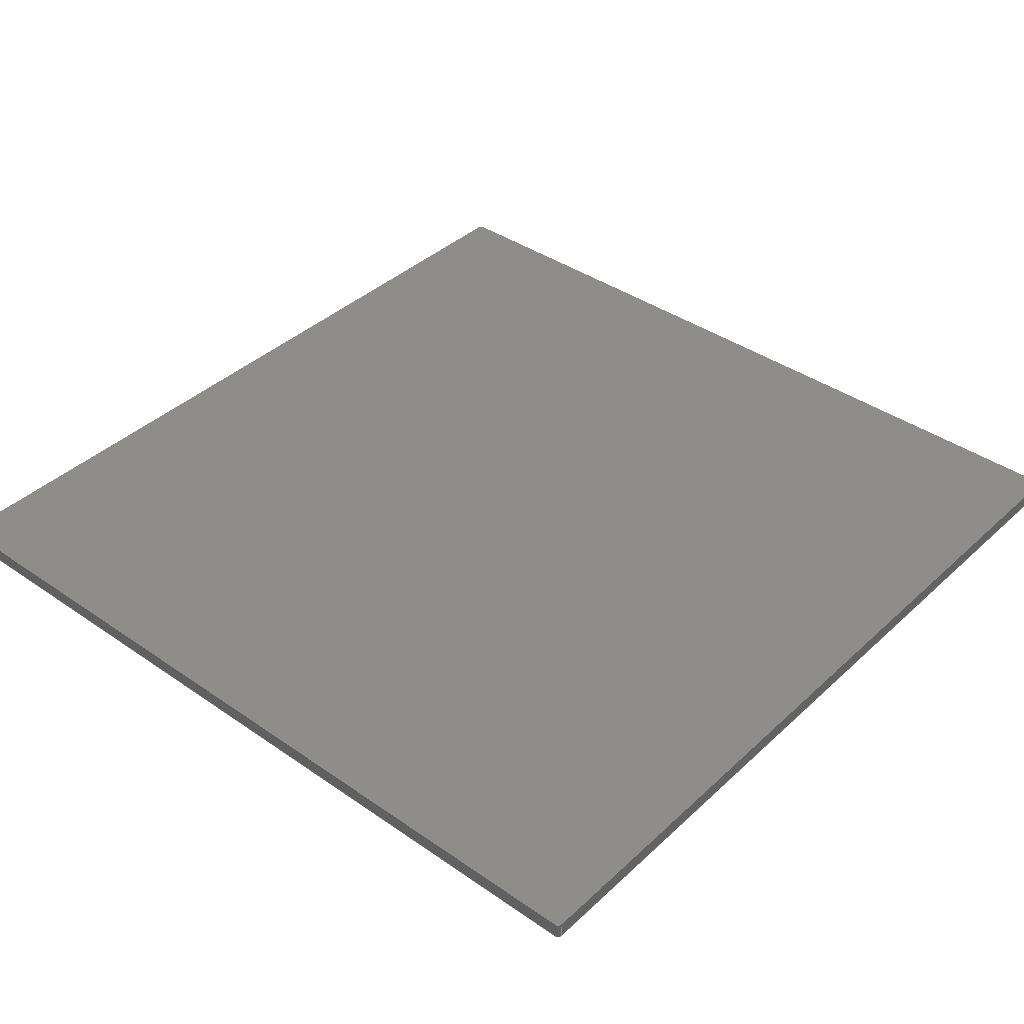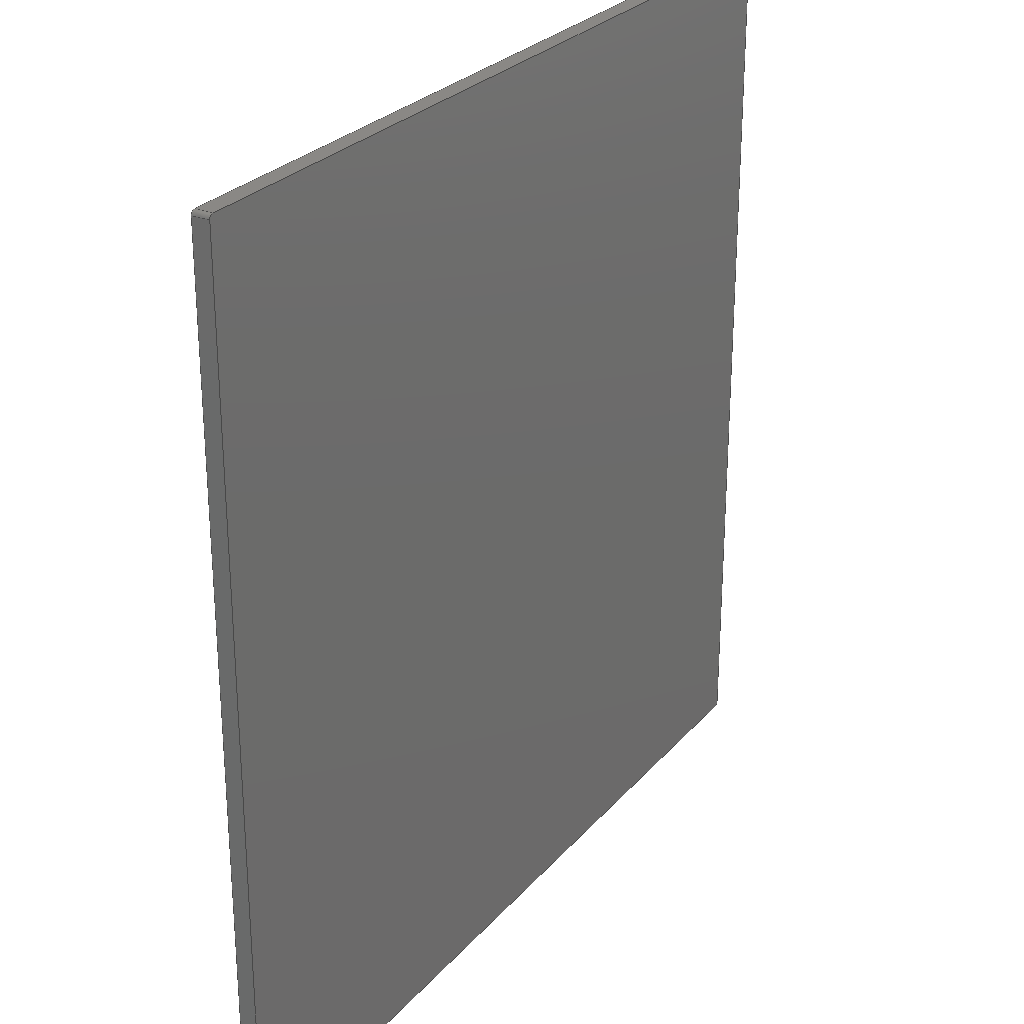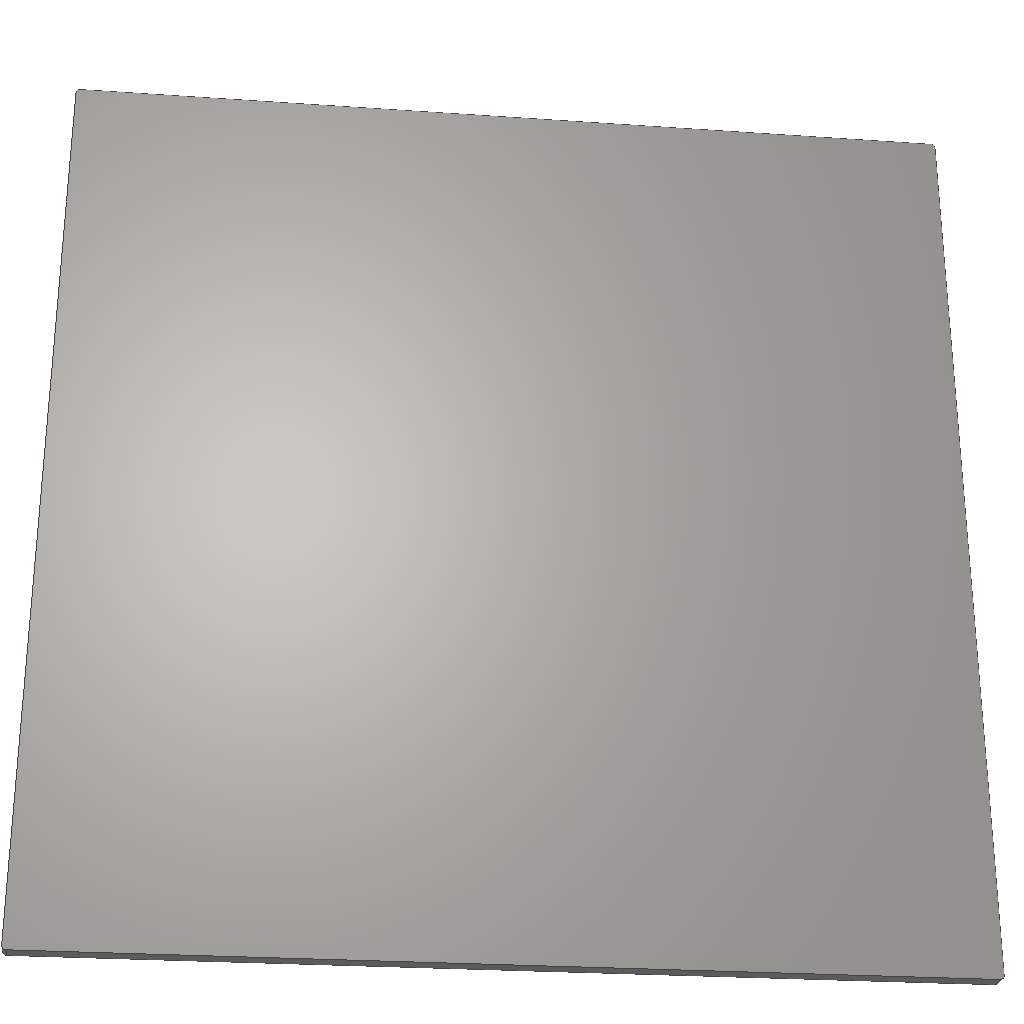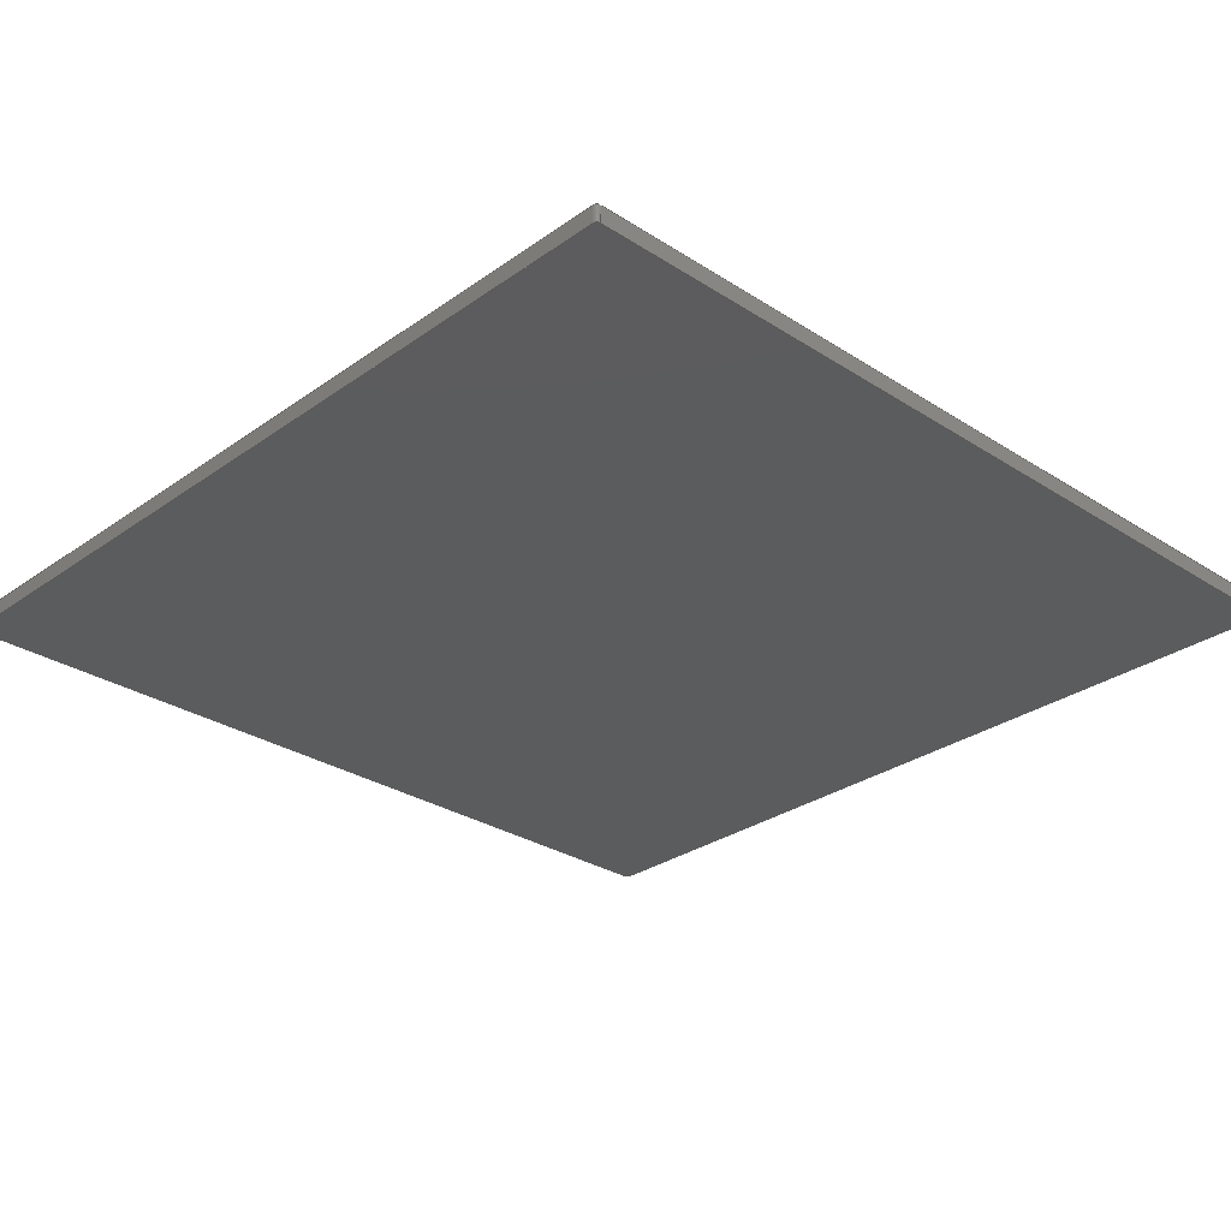
<metadata>
{"format":"step","ext":"step","renderer":"f3d","projection":"perspective","resolution":1024,"background":"white","views":[{"elev":39.1,"azim":41.0,"up":"+Z"},{"elev":27.1,"azim":121.5,"up":"+Y"},{"elev":-25.1,"azim":173.5,"up":"+Y"},{"elev":-29.1,"azim":-43.7,"up":"+Z"}]}
</metadata>
<code>
ISO-10303-21;
DATA;
#1 = APPLICATION_PROTOCOL_DEFINITION('international standard',
  'automotive_design',2000,#2);
#2 = APPLICATION_CONTEXT(
  'core data for automotive mechanical design processes');
#3 = SHAPE_DEFINITION_REPRESENTATION(#4,#10);
#4 = PRODUCT_DEFINITION_SHAPE('','',#5);
#5 = PRODUCT_DEFINITION('design','',#6,#9);
#6 = PRODUCT_DEFINITION_FORMATION('','',#7);
#7 = PRODUCT('Open CASCADE STEP translator 7.7 10',
  'Open CASCADE STEP translator 7.7 10','',(#8));
#8 = PRODUCT_CONTEXT('',#2,'mechanical');
#9 = PRODUCT_DEFINITION_CONTEXT('part definition',#2,'design');
#10 = ADVANCED_BREP_SHAPE_REPRESENTATION('',(#11,#15),#297);
#11 = AXIS2_PLACEMENT_3D('',#12,#13,#14);
#12 = CARTESIAN_POINT('',(0,0,0));
#13 = DIRECTION('',(0,0,1));
#14 = DIRECTION('',(1,0,-0));
#15 = MANIFOLD_SOLID_BREP('',#16);
#16 = CLOSED_SHELL('',(#17,#57,#87,#119,#149,#181,#211,#243,#265,#281));
#17 = ADVANCED_FACE('',(#18),#52,.T.);
#18 = FACE_BOUND('',#19,.T.);
#19 = EDGE_LOOP('',(#20,#31,#38,#47));
#20 = ORIENTED_EDGE('',*,*,#21,.T.);
#21 = EDGE_CURVE('',#22,#24,#26,.T.);
#22 = VERTEX_POINT('',#23);
#23 = CARTESIAN_POINT('',(-51.8,52.25,0.5));
#24 = VERTEX_POINT('',#25);
#25 = CARTESIAN_POINT('',(-52.25,51.8,0.5));
#26 = CIRCLE('',#27,0.45);
#27 = AXIS2_PLACEMENT_3D('',#28,#29,#30);
#28 = CARTESIAN_POINT('',(-51.8,51.8,0.5));
#29 = DIRECTION('',(0,0,1));
#30 = DIRECTION('',(1,0,0));
#31 = ORIENTED_EDGE('',*,*,#32,.T.);
#32 = EDGE_CURVE('',#24,#33,#35,.T.);
#33 = VERTEX_POINT('',#34);
#34 = CARTESIAN_POINT('',(-52.28,51.8,2.5));
#35 = B_SPLINE_CURVE_WITH_KNOTS('',1,(#36,#37),.UNSPECIFIED.,.F.,.F.,(2,
    2),(0,1),.PIECEWISE_BEZIER_KNOTS.);
#36 = CARTESIAN_POINT('',(-52.25,51.8,0.5));
#37 = CARTESIAN_POINT('',(-52.28,51.8,2.5));
#38 = ORIENTED_EDGE('',*,*,#39,.F.);
#39 = EDGE_CURVE('',#40,#33,#42,.T.);
#40 = VERTEX_POINT('',#41);
#41 = CARTESIAN_POINT('',(-51.8,52.28,2.5));
#42 = CIRCLE('',#43,0.4849);
#43 = AXIS2_PLACEMENT_3D('',#44,#45,#46);
#44 = CARTESIAN_POINT('',(-51.8,51.8,2.5));
#45 = DIRECTION('',(0,0,1));
#46 = DIRECTION('',(1,0,0));
#47 = ORIENTED_EDGE('',*,*,#48,.F.);
#48 = EDGE_CURVE('',#22,#40,#49,.T.);
#49 = B_SPLINE_CURVE_WITH_KNOTS('',1,(#50,#51),.UNSPECIFIED.,.F.,.F.,(2,
    2),(0,1),.PIECEWISE_BEZIER_KNOTS.);
#50 = CARTESIAN_POINT('',(-51.8,52.25,0.5));
#51 = CARTESIAN_POINT('',(-51.8,52.28,2.5));
#52 = CONICAL_SURFACE('',#53,0.45,0.01745);
#53 = AXIS2_PLACEMENT_3D('',#54,#55,#56);
#54 = CARTESIAN_POINT('',(-51.8,51.8,0.5));
#55 = DIRECTION('',(0,0,1));
#56 = DIRECTION('',(1,0,0));
#57 = ADVANCED_FACE('',(#58),#82,.T.);
#58 = FACE_BOUND('',#59,.T.);
#59 = EDGE_LOOP('',(#60,#68,#75,#81));
#60 = ORIENTED_EDGE('',*,*,#61,.F.);
#61 = EDGE_CURVE('',#62,#24,#64,.T.);
#62 = VERTEX_POINT('',#63);
#63 = CARTESIAN_POINT('',(-52.25,-51.8,0.5));
#64 = LINE('',#65,#66);
#65 = CARTESIAN_POINT('',(-52.25,-51.8,0.5));
#66 = VECTOR('',#67,1);
#67 = DIRECTION('',(0,1,0));
#68 = ORIENTED_EDGE('',*,*,#69,.T.);
#69 = EDGE_CURVE('',#62,#70,#72,.T.);
#70 = VERTEX_POINT('',#71);
#71 = CARTESIAN_POINT('',(-52.28,-51.8,2.5));
#72 = B_SPLINE_CURVE_WITH_KNOTS('',1,(#73,#74),.UNSPECIFIED.,.F.,.F.,(2,
    2),(0,1),.PIECEWISE_BEZIER_KNOTS.);
#73 = CARTESIAN_POINT('',(-52.25,-51.8,0.5));
#74 = CARTESIAN_POINT('',(-52.28,-51.8,2.5));
#75 = ORIENTED_EDGE('',*,*,#76,.T.);
#76 = EDGE_CURVE('',#70,#33,#77,.T.);
#77 = LINE('',#78,#79);
#78 = CARTESIAN_POINT('',(-52.28,-51.8,2.5));
#79 = VECTOR('',#80,1);
#80 = DIRECTION('',(0,1,0));
#81 = ORIENTED_EDGE('',*,*,#32,.F.);
#82 = PLANE('',#83);
#83 = AXIS2_PLACEMENT_3D('',#84,#85,#86);
#84 = CARTESIAN_POINT('',(-52.28,-51.8,2.5));
#85 = DIRECTION('',(-0.9998,0,-0.01745));
#86 = DIRECTION('',(0,-1,0));
#87 = ADVANCED_FACE('',(#88),#114,.T.);
#88 = FACE_BOUND('',#89,.T.);
#89 = EDGE_LOOP('',(#90,#99,#106,#113));
#90 = ORIENTED_EDGE('',*,*,#91,.T.);
#91 = EDGE_CURVE('',#62,#92,#94,.T.);
#92 = VERTEX_POINT('',#93);
#93 = CARTESIAN_POINT('',(-51.8,-52.25,0.5));
#94 = CIRCLE('',#95,0.45);
#95 = AXIS2_PLACEMENT_3D('',#96,#97,#98);
#96 = CARTESIAN_POINT('',(-51.8,-51.8,0.5));
#97 = DIRECTION('',(0,0,1));
#98 = DIRECTION('',(1,0,0));
#99 = ORIENTED_EDGE('',*,*,#100,.T.);
#100 = EDGE_CURVE('',#92,#101,#103,.T.);
#101 = VERTEX_POINT('',#102);
#102 = CARTESIAN_POINT('',(-51.8,-52.28,2.5));
#103 = B_SPLINE_CURVE_WITH_KNOTS('',1,(#104,#105),.UNSPECIFIED.,.F.,.F.,
  (2,2),(0,1),.PIECEWISE_BEZIER_KNOTS.);
#104 = CARTESIAN_POINT('',(-51.8,-52.25,0.5));
#105 = CARTESIAN_POINT('',(-51.8,-52.28,2.5));
#106 = ORIENTED_EDGE('',*,*,#107,.F.);
#107 = EDGE_CURVE('',#70,#101,#108,.T.);
#108 = CIRCLE('',#109,0.4849);
#109 = AXIS2_PLACEMENT_3D('',#110,#111,#112);
#110 = CARTESIAN_POINT('',(-51.8,-51.8,2.5));
#111 = DIRECTION('',(0,0,1));
#112 = DIRECTION('',(1,0,0));
#113 = ORIENTED_EDGE('',*,*,#69,.F.);
#114 = CONICAL_SURFACE('',#115,0.45,0.01745);
#115 = AXIS2_PLACEMENT_3D('',#116,#117,#118);
#116 = CARTESIAN_POINT('',(-51.8,-51.8,0.5));
#117 = DIRECTION('',(0,0,1));
#118 = DIRECTION('',(1,0,0));
#119 = ADVANCED_FACE('',(#120),#144,.T.);
#120 = FACE_BOUND('',#121,.T.);
#121 = EDGE_LOOP('',(#122,#130,#137,#143));
#122 = ORIENTED_EDGE('',*,*,#123,.F.);
#123 = EDGE_CURVE('',#124,#92,#126,.T.);
#124 = VERTEX_POINT('',#125);
#125 = CARTESIAN_POINT('',(51.8,-52.25,0.5));
#126 = LINE('',#127,#128);
#127 = CARTESIAN_POINT('',(51.8,-52.25,0.5));
#128 = VECTOR('',#129,1);
#129 = DIRECTION('',(-1,0,0));
#130 = ORIENTED_EDGE('',*,*,#131,.T.);
#131 = EDGE_CURVE('',#124,#132,#134,.T.);
#132 = VERTEX_POINT('',#133);
#133 = CARTESIAN_POINT('',(51.8,-52.28,2.5));
#134 = B_SPLINE_CURVE_WITH_KNOTS('',1,(#135,#136),.UNSPECIFIED.,.F.,.F.,
  (2,2),(0,1),.PIECEWISE_BEZIER_KNOTS.);
#135 = CARTESIAN_POINT('',(51.8,-52.25,0.5));
#136 = CARTESIAN_POINT('',(51.8,-52.28,2.5));
#137 = ORIENTED_EDGE('',*,*,#138,.T.);
#138 = EDGE_CURVE('',#132,#101,#139,.T.);
#139 = LINE('',#140,#141);
#140 = CARTESIAN_POINT('',(51.8,-52.28,2.5));
#141 = VECTOR('',#142,1);
#142 = DIRECTION('',(-1,0,0));
#143 = ORIENTED_EDGE('',*,*,#100,.F.);
#144 = PLANE('',#145);
#145 = AXIS2_PLACEMENT_3D('',#146,#147,#148);
#146 = CARTESIAN_POINT('',(51.8,-52.28,2.5));
#147 = DIRECTION('',(-0,-0.9998,-0.01745));
#148 = DIRECTION('',(1,0,0));
#149 = ADVANCED_FACE('',(#150),#176,.T.);
#150 = FACE_BOUND('',#151,.T.);
#151 = EDGE_LOOP('',(#152,#161,#168,#175));
#152 = ORIENTED_EDGE('',*,*,#153,.T.);
#153 = EDGE_CURVE('',#124,#154,#156,.T.);
#154 = VERTEX_POINT('',#155);
#155 = CARTESIAN_POINT('',(52.25,-51.8,0.5));
#156 = CIRCLE('',#157,0.45);
#157 = AXIS2_PLACEMENT_3D('',#158,#159,#160);
#158 = CARTESIAN_POINT('',(51.8,-51.8,0.5));
#159 = DIRECTION('',(0,0,1));
#160 = DIRECTION('',(1,0,0));
#161 = ORIENTED_EDGE('',*,*,#162,.T.);
#162 = EDGE_CURVE('',#154,#163,#165,.T.);
#163 = VERTEX_POINT('',#164);
#164 = CARTESIAN_POINT('',(52.28,-51.8,2.5));
#165 = B_SPLINE_CURVE_WITH_KNOTS('',1,(#166,#167),.UNSPECIFIED.,.F.,.F.,
  (2,2),(0,1),.PIECEWISE_BEZIER_KNOTS.);
#166 = CARTESIAN_POINT('',(52.25,-51.8,0.5));
#167 = CARTESIAN_POINT('',(52.28,-51.8,2.5));
#168 = ORIENTED_EDGE('',*,*,#169,.F.);
#169 = EDGE_CURVE('',#132,#163,#170,.T.);
#170 = CIRCLE('',#171,0.4849);
#171 = AXIS2_PLACEMENT_3D('',#172,#173,#174);
#172 = CARTESIAN_POINT('',(51.8,-51.8,2.5));
#173 = DIRECTION('',(0,0,1));
#174 = DIRECTION('',(1,0,0));
#175 = ORIENTED_EDGE('',*,*,#131,.F.);
#176 = CONICAL_SURFACE('',#177,0.45,0.01745);
#177 = AXIS2_PLACEMENT_3D('',#178,#179,#180);
#178 = CARTESIAN_POINT('',(51.8,-51.8,0.5));
#179 = DIRECTION('',(0,0,1));
#180 = DIRECTION('',(1,0,0));
#181 = ADVANCED_FACE('',(#182),#206,.T.);
#182 = FACE_BOUND('',#183,.T.);
#183 = EDGE_LOOP('',(#184,#192,#199,#205));
#184 = ORIENTED_EDGE('',*,*,#185,.F.);
#185 = EDGE_CURVE('',#186,#154,#188,.T.);
#186 = VERTEX_POINT('',#187);
#187 = CARTESIAN_POINT('',(52.25,51.8,0.5));
#188 = LINE('',#189,#190);
#189 = CARTESIAN_POINT('',(52.25,51.8,0.5));
#190 = VECTOR('',#191,1);
#191 = DIRECTION('',(0,-1,0));
#192 = ORIENTED_EDGE('',*,*,#193,.T.);
#193 = EDGE_CURVE('',#186,#194,#196,.T.);
#194 = VERTEX_POINT('',#195);
#195 = CARTESIAN_POINT('',(52.28,51.8,2.5));
#196 = B_SPLINE_CURVE_WITH_KNOTS('',1,(#197,#198),.UNSPECIFIED.,.F.,.F.,
  (2,2),(0,1),.PIECEWISE_BEZIER_KNOTS.);
#197 = CARTESIAN_POINT('',(52.25,51.8,0.5));
#198 = CARTESIAN_POINT('',(52.28,51.8,2.5));
#199 = ORIENTED_EDGE('',*,*,#200,.T.);
#200 = EDGE_CURVE('',#194,#163,#201,.T.);
#201 = LINE('',#202,#203);
#202 = CARTESIAN_POINT('',(52.28,51.8,2.5));
#203 = VECTOR('',#204,1);
#204 = DIRECTION('',(0,-1,0));
#205 = ORIENTED_EDGE('',*,*,#162,.F.);
#206 = PLANE('',#207);
#207 = AXIS2_PLACEMENT_3D('',#208,#209,#210);
#208 = CARTESIAN_POINT('',(52.28,51.8,2.5));
#209 = DIRECTION('',(0.9998,0,-0.01745));
#210 = DIRECTION('',(0,1,0));
#211 = ADVANCED_FACE('',(#212),#238,.T.);
#212 = FACE_BOUND('',#213,.T.);
#213 = EDGE_LOOP('',(#214,#223,#230,#237));
#214 = ORIENTED_EDGE('',*,*,#215,.T.);
#215 = EDGE_CURVE('',#186,#216,#218,.T.);
#216 = VERTEX_POINT('',#217);
#217 = CARTESIAN_POINT('',(51.8,52.25,0.5));
#218 = CIRCLE('',#219,0.45);
#219 = AXIS2_PLACEMENT_3D('',#220,#221,#222);
#220 = CARTESIAN_POINT('',(51.8,51.8,0.5));
#221 = DIRECTION('',(0,0,1));
#222 = DIRECTION('',(1,0,0));
#223 = ORIENTED_EDGE('',*,*,#224,.T.);
#224 = EDGE_CURVE('',#216,#225,#227,.T.);
#225 = VERTEX_POINT('',#226);
#226 = CARTESIAN_POINT('',(51.8,52.28,2.5));
#227 = B_SPLINE_CURVE_WITH_KNOTS('',1,(#228,#229),.UNSPECIFIED.,.F.,.F.,
  (2,2),(0,1),.PIECEWISE_BEZIER_KNOTS.);
#228 = CARTESIAN_POINT('',(51.8,52.25,0.5));
#229 = CARTESIAN_POINT('',(51.8,52.28,2.5));
#230 = ORIENTED_EDGE('',*,*,#231,.F.);
#231 = EDGE_CURVE('',#194,#225,#232,.T.);
#232 = CIRCLE('',#233,0.4849);
#233 = AXIS2_PLACEMENT_3D('',#234,#235,#236);
#234 = CARTESIAN_POINT('',(51.8,51.8,2.5));
#235 = DIRECTION('',(0,0,1));
#236 = DIRECTION('',(1,0,0));
#237 = ORIENTED_EDGE('',*,*,#193,.F.);
#238 = CONICAL_SURFACE('',#239,0.45,0.01745);
#239 = AXIS2_PLACEMENT_3D('',#240,#241,#242);
#240 = CARTESIAN_POINT('',(51.8,51.8,0.5));
#241 = DIRECTION('',(0,0,1));
#242 = DIRECTION('',(1,0,0));
#243 = ADVANCED_FACE('',(#244),#260,.T.);
#244 = FACE_BOUND('',#245,.T.);
#245 = EDGE_LOOP('',(#246,#252,#253,#259));
#246 = ORIENTED_EDGE('',*,*,#247,.F.);
#247 = EDGE_CURVE('',#22,#216,#248,.T.);
#248 = LINE('',#249,#250);
#249 = CARTESIAN_POINT('',(-51.8,52.25,0.5));
#250 = VECTOR('',#251,1);
#251 = DIRECTION('',(1,0,0));
#252 = ORIENTED_EDGE('',*,*,#48,.T.);
#253 = ORIENTED_EDGE('',*,*,#254,.T.);
#254 = EDGE_CURVE('',#40,#225,#255,.T.);
#255 = LINE('',#256,#257);
#256 = CARTESIAN_POINT('',(-51.8,52.28,2.5));
#257 = VECTOR('',#258,1);
#258 = DIRECTION('',(1,0,0));
#259 = ORIENTED_EDGE('',*,*,#224,.F.);
#260 = PLANE('',#261);
#261 = AXIS2_PLACEMENT_3D('',#262,#263,#264);
#262 = CARTESIAN_POINT('',(-51.8,52.28,2.5));
#263 = DIRECTION('',(0,0.9998,-0.01745));
#264 = DIRECTION('',(-1,0,0));
#265 = ADVANCED_FACE('',(#266),#276,.F.);
#266 = FACE_BOUND('',#267,.F.);
#267 = EDGE_LOOP('',(#268,#269,#270,#271,#272,#273,#274,#275));
#268 = ORIENTED_EDGE('',*,*,#21,.T.);
#269 = ORIENTED_EDGE('',*,*,#61,.F.);
#270 = ORIENTED_EDGE('',*,*,#91,.T.);
#271 = ORIENTED_EDGE('',*,*,#123,.F.);
#272 = ORIENTED_EDGE('',*,*,#153,.T.);
#273 = ORIENTED_EDGE('',*,*,#185,.F.);
#274 = ORIENTED_EDGE('',*,*,#215,.T.);
#275 = ORIENTED_EDGE('',*,*,#247,.F.);
#276 = PLANE('',#277);
#277 = AXIS2_PLACEMENT_3D('',#278,#279,#280);
#278 = CARTESIAN_POINT('',(-51.8,51.8,0.5));
#279 = DIRECTION('',(0,0,1));
#280 = DIRECTION('',(1,0,0));
#281 = ADVANCED_FACE('',(#282),#292,.T.);
#282 = FACE_BOUND('',#283,.T.);
#283 = EDGE_LOOP('',(#284,#285,#286,#287,#288,#289,#290,#291));
#284 = ORIENTED_EDGE('',*,*,#39,.T.);
#285 = ORIENTED_EDGE('',*,*,#76,.F.);
#286 = ORIENTED_EDGE('',*,*,#107,.T.);
#287 = ORIENTED_EDGE('',*,*,#138,.F.);
#288 = ORIENTED_EDGE('',*,*,#169,.T.);
#289 = ORIENTED_EDGE('',*,*,#200,.F.);
#290 = ORIENTED_EDGE('',*,*,#231,.T.);
#291 = ORIENTED_EDGE('',*,*,#254,.F.);
#292 = PLANE('',#293);
#293 = AXIS2_PLACEMENT_3D('',#294,#295,#296);
#294 = CARTESIAN_POINT('',(-51.8,51.8,2.5));
#295 = DIRECTION('',(0,0,1));
#296 = DIRECTION('',(1,0,0));
#297 = ( GEOMETRIC_REPRESENTATION_CONTEXT(3) 
GLOBAL_UNCERTAINTY_ASSIGNED_CONTEXT((#301)) GLOBAL_UNIT_ASSIGNED_CONTEXT
((#298,#299,#300)) REPRESENTATION_CONTEXT('Context #1',
  '3D Context with UNIT and UNCERTAINTY') );
#298 = ( LENGTH_UNIT() NAMED_UNIT(*) SI_UNIT(.MILLI.,.METRE.) );
#299 = ( NAMED_UNIT(*) PLANE_ANGLE_UNIT() SI_UNIT($,.RADIAN.) );
#300 = ( NAMED_UNIT(*) SI_UNIT($,.STERADIAN.) SOLID_ANGLE_UNIT() );
#301 = UNCERTAINTY_MEASURE_WITH_UNIT(LENGTH_MEASURE(1e-07),#298,
  'distance_accuracy_value','confusion accuracy');
#302 = PRODUCT_RELATED_PRODUCT_CATEGORY('part',$,(#7));
ENDSEC;
END-ISO-10303-21;

</code>
